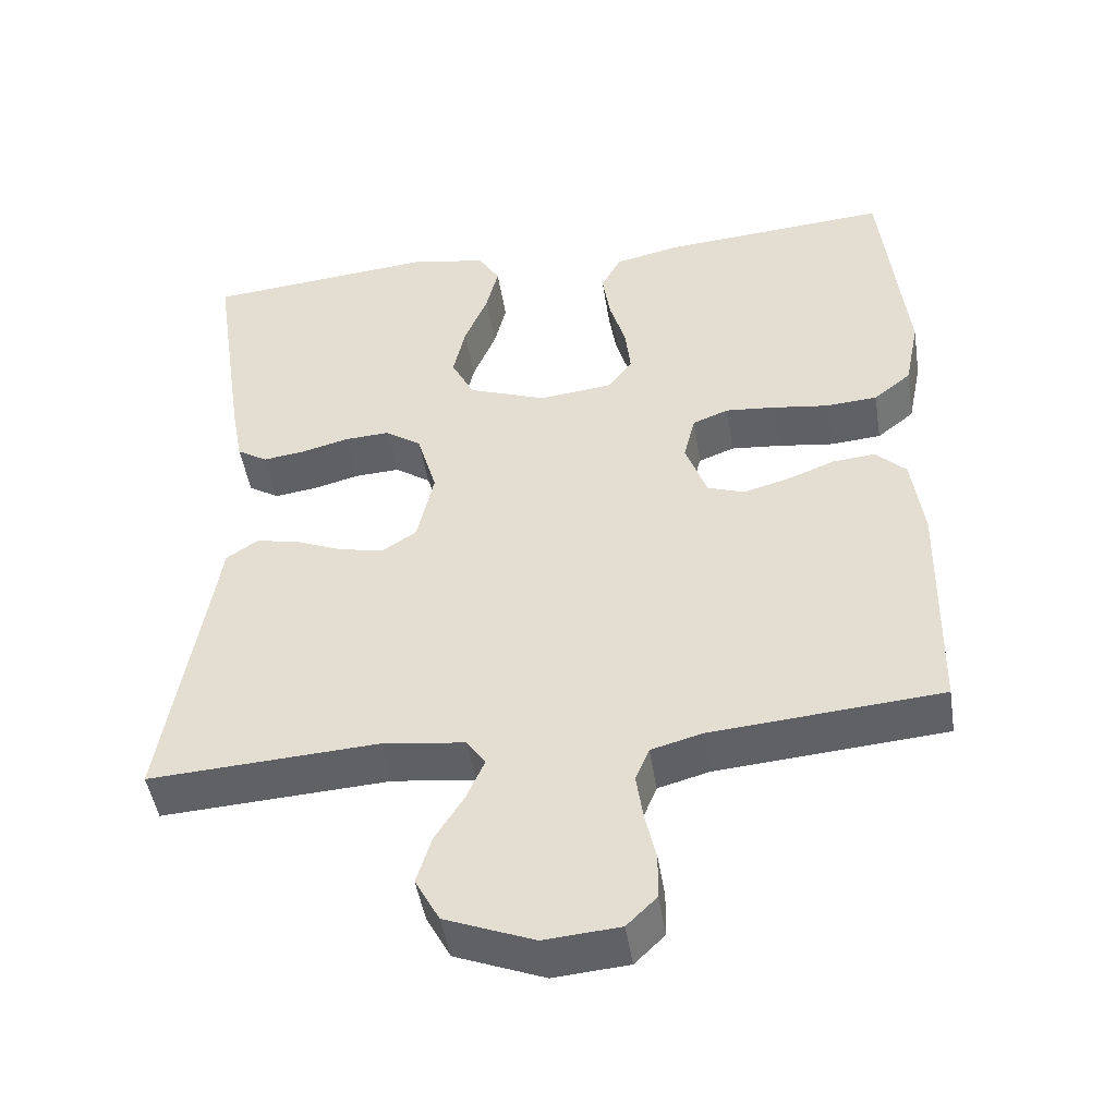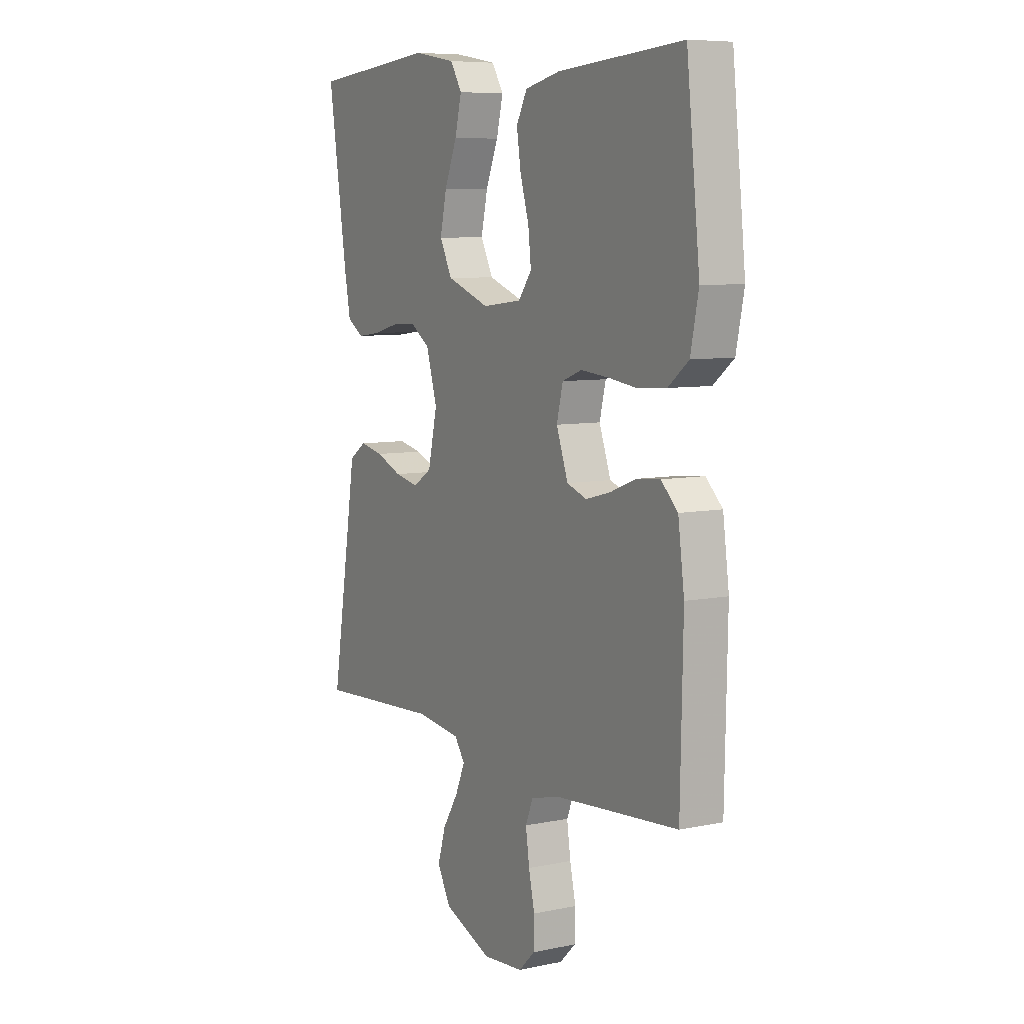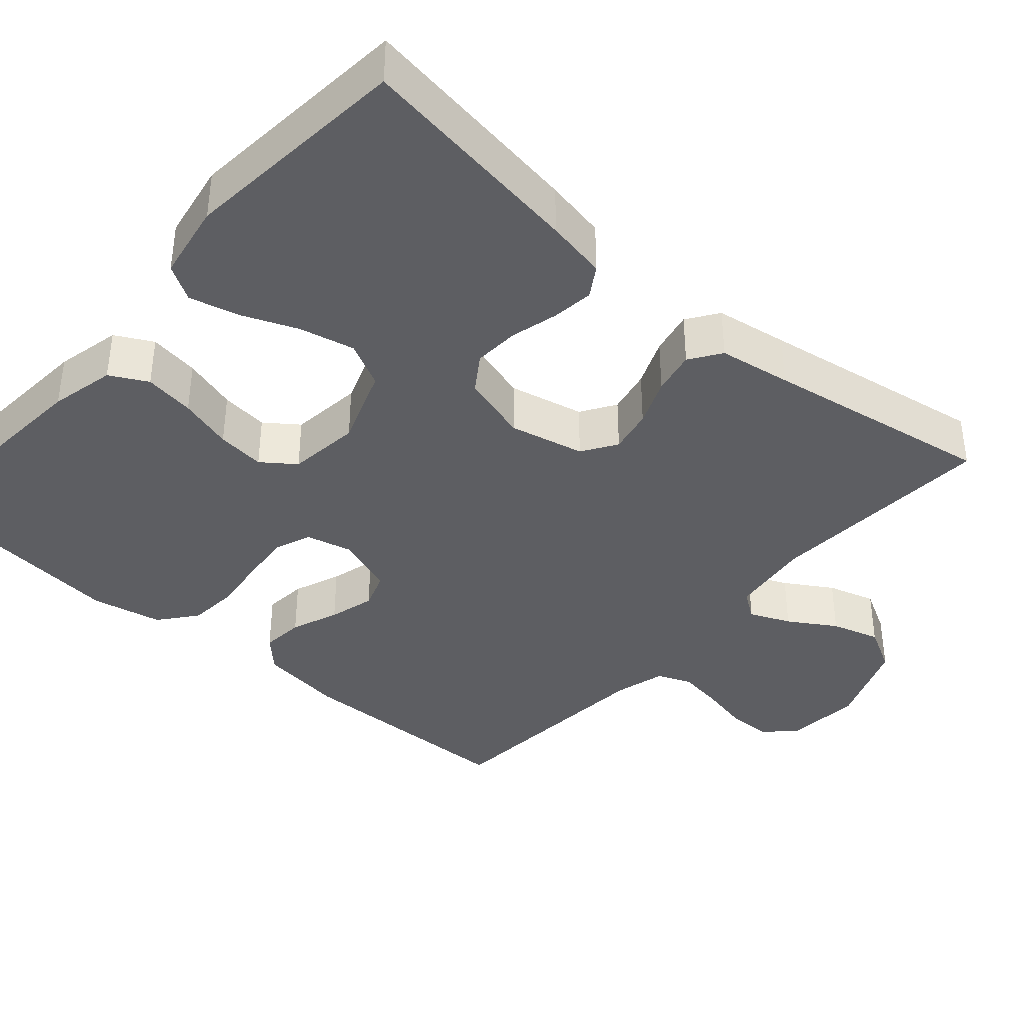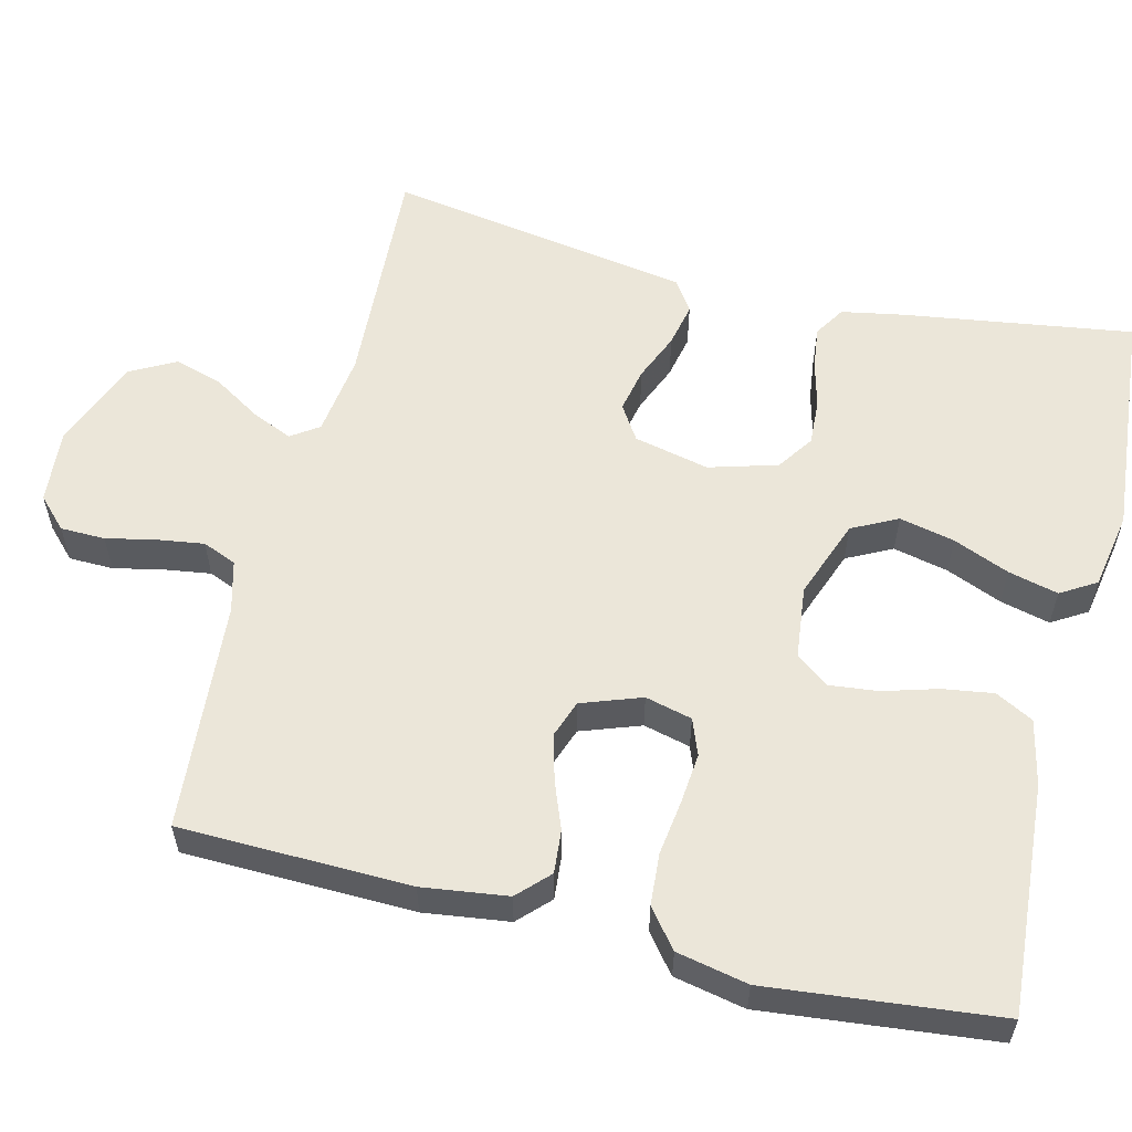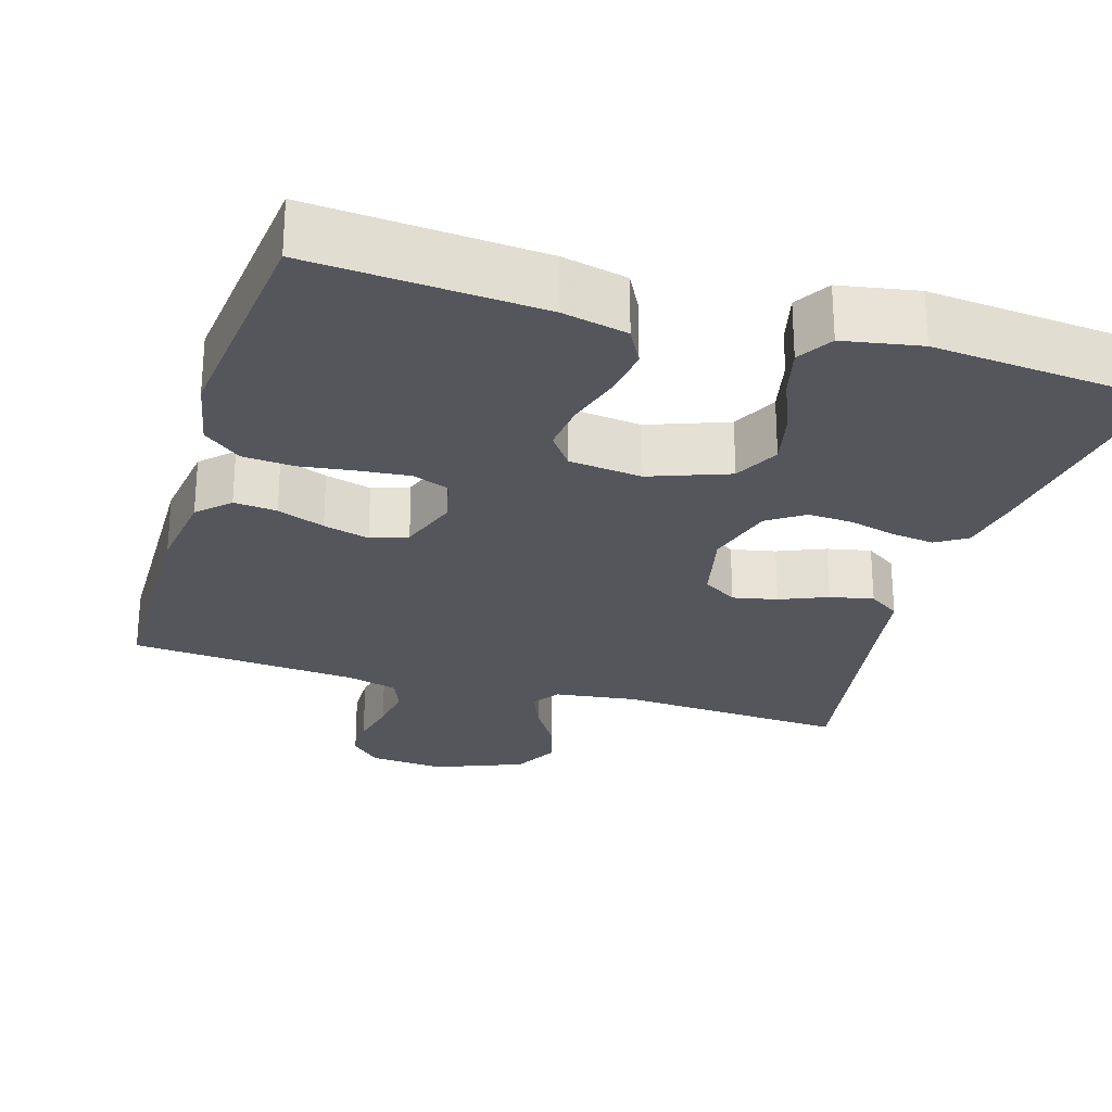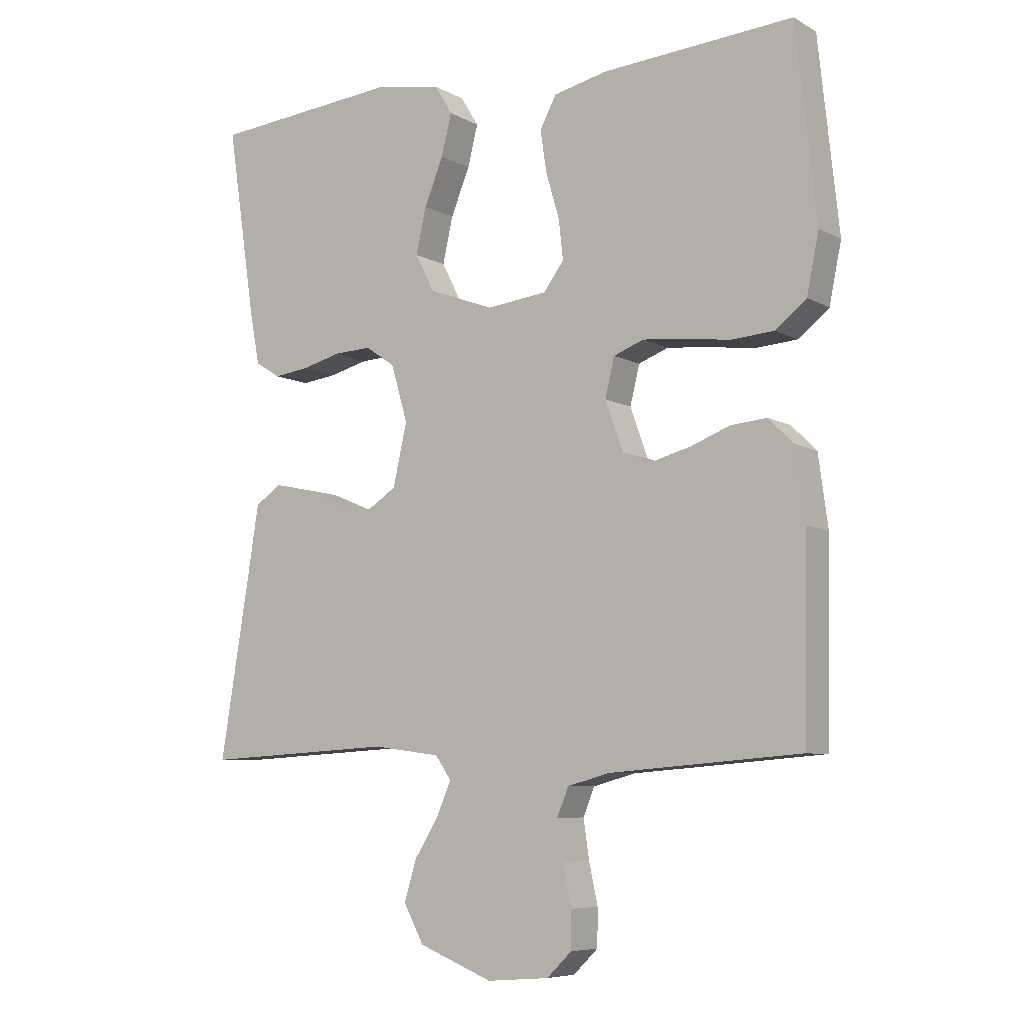
<metadata>
{"format":"obj","ext":"obj","renderer":"f3d","projection":"perspective","resolution":1024,"background":"white","views":[{"elev":-47.2,"azim":-171.0,"up":"+Z"},{"elev":7.5,"azim":-120.5,"up":"+Z"},{"elev":-38.7,"azim":48.7,"up":"+Y"},{"elev":57.5,"azim":-76.0,"up":"+Y"},{"elev":-26.3,"azim":-16.8,"up":"+Y"},{"elev":-7.2,"azim":-146.6,"up":"+Z"}]}
</metadata>
<code>
v -0.5 0.07 -0.5
v -0.506 0.07 -0.2
v -0.491 0.07 -0.089
v -0.451 0.07 -0.05
v -0.395 0.07 -0.055
v -0.333 0.07 -0.079
v -0.273 0.07 -0.095
v -0.225 0.07 -0.078
v -0.197 0.07 0
v -0.212 0.07 0.061
v -0.259 0.07 0.079
v -0.324 0.07 0.073
v -0.397 0.07 0.063
v -0.464 0.07 0.068
v -0.513 0.07 0.107
v -0.532 0.07 0.2
v -0.5 0.07 0.5
v -0.2 0.07 0.478
v -0.115 0.07 0.459
v -0.089 0.07 0.41
v -0.099 0.07 0.344
v -0.12 0.07 0.273
v -0.127 0.07 0.21
v -0.095 0.07 0.167
v 0 0.07 0.156
v 0.103 0.07 0.194
v 0.133 0.07 0.253
v 0.117 0.07 0.325
v 0.087 0.07 0.398
v 0.071 0.07 0.463
v 0.099 0.07 0.509
v 0.2 0.07 0.527
v 0.5 0.07 0.5
v 0.455 0.07 0.2
v 0.44 0.07 0.12
v 0.4 0.07 0.095
v 0.345 0.07 0.102
v 0.283 0.07 0.118
v 0.224 0.07 0.121
v 0.177 0.07 0.089
v 0.151 0.07 0
v 0.173 0.07 -0.098
v 0.218 0.07 -0.127
v 0.276 0.07 -0.115
v 0.338 0.07 -0.089
v 0.395 0.07 -0.077
v 0.436 0.07 -0.105
v 0.451 0.07 -0.2
v 0.5 0.07 -0.5
v 0.2 0.07 -0.483
v 0.093 0.07 -0.497
v 0.068 0.07 -0.533
v 0.091 0.07 -0.586
v 0.129 0.07 -0.647
v 0.148 0.07 -0.71
v 0.116 0.07 -0.769
v 0 0.07 -0.815
v -0.098 0.07 -0.807
v -0.137 0.07 -0.769
v -0.138 0.07 -0.711
v -0.124 0.07 -0.647
v -0.115 0.07 -0.586
v -0.133 0.07 -0.542
v -0.2 0.07 -0.524
v -0.5 0 -0.5
v -0.506 0 -0.2
v -0.491 0 -0.089
v -0.451 0 -0.05
v -0.395 0 -0.055
v -0.333 0 -0.079
v -0.273 0 -0.095
v -0.225 0 -0.078
v -0.197 0 0
v -0.212 0 0.061
v -0.259 0 0.079
v -0.324 0 0.073
v -0.397 0 0.063
v -0.464 0 0.068
v -0.513 0 0.107
v -0.532 0 0.2
v -0.5 0 0.5
v -0.2 0 0.478
v -0.115 0 0.459
v -0.089 0 0.41
v -0.099 0 0.344
v -0.12 0 0.273
v -0.127 0 0.21
v -0.095 0 0.167
v 0 0 0.156
v 0.103 0 0.194
v 0.133 0 0.253
v 0.117 0 0.325
v 0.087 0 0.398
v 0.071 0 0.463
v 0.099 0 0.509
v 0.2 0 0.527
v 0.5 0 0.5
v 0.455 0 0.2
v 0.44 0 0.12
v 0.4 0 0.095
v 0.345 0 0.102
v 0.283 0 0.118
v 0.224 0 0.121
v 0.177 0 0.089
v 0.151 0 0
v 0.173 0 -0.098
v 0.218 0 -0.127
v 0.276 0 -0.115
v 0.338 0 -0.089
v 0.395 0 -0.077
v 0.436 0 -0.105
v 0.451 0 -0.2
v 0.5 0 -0.5
v 0.2 0 -0.483
v 0.093 0 -0.497
v 0.068 0 -0.533
v 0.091 0 -0.586
v 0.129 0 -0.647
v 0.148 0 -0.71
v 0.116 0 -0.769
v 0 0 -0.815
v -0.098 0 -0.807
v -0.137 0 -0.769
v -0.138 0 -0.711
v -0.124 0 -0.647
v -0.115 0 -0.586
v -0.133 0 -0.542
v -0.2 0 -0.524
f 58 59 60 61
f 58 61 62
f 57 58 62
f 56 57 62 63
f 53 54 55 56
f 52 53 56 63
f 48 49 50
f 48 50 51
f 47 48 51
f 44 45 46 47
f 43 44 47 51
f 42 43 51 52
f 35 36 37 38
f 35 38 39
f 34 35 39
f 33 34 39
f 32 33 39 40
f 28 29 30 31
f 27 28 31 32
f 19 20 21 22
f 19 22 23
f 18 19 23
f 17 18 23
f 16 17 23 24
f 12 13 14 15
f 11 12 15 16
f 10 11 16 24
f 3 4 5 6
f 3 6 7
f 64 1 2 3
f 64 3 7
f 63 64 7 8
f 41 42 52 63
f 41 63 8 9
f 27 32 40 41
f 26 27 41
f 25 26 41 9
f 9 10 24 25
f 125 124 123 122
f 126 125 122
f 126 122 121
f 127 126 121 120
f 120 119 118 117
f 127 120 117 116
f 114 113 112
f 115 114 112
f 115 112 111
f 111 110 109 108
f 115 111 108 107
f 116 115 107 106
f 102 101 100 99
f 103 102 99
f 103 99 98
f 103 98 97
f 104 103 97 96
f 95 94 93 92
f 96 95 92 91
f 86 85 84 83
f 87 86 83
f 87 83 82
f 87 82 81
f 88 87 81 80
f 79 78 77 76
f 80 79 76 75
f 88 80 75 74
f 70 69 68 67
f 71 70 67
f 67 66 65 128
f 71 67 128
f 72 71 128 127
f 127 116 106 105
f 73 72 127 105
f 105 104 96 91
f 105 91 90
f 73 105 90 89
f 89 88 74 73
f 1 65 66 2
f 2 66 67 3
f 3 67 68 4
f 4 68 69 5
f 5 69 70 6
f 6 70 71 7
f 7 71 72 8
f 8 72 73 9
f 9 73 74 10
f 10 74 75 11
f 11 75 76 12
f 12 76 77 13
f 13 77 78 14
f 14 78 79 15
f 15 79 80 16
f 16 80 81 17
f 17 81 82 18
f 18 82 83 19
f 19 83 84 20
f 20 84 85 21
f 21 85 86 22
f 22 86 87 23
f 23 87 88 24
f 24 88 89 25
f 25 89 90 26
f 26 90 91 27
f 27 91 92 28
f 28 92 93 29
f 29 93 94 30
f 30 94 95 31
f 31 95 96 32
f 32 96 97 33
f 33 97 98 34
f 34 98 99 35
f 35 99 100 36
f 36 100 101 37
f 37 101 102 38
f 38 102 103 39
f 39 103 104 40
f 40 104 105 41
f 41 105 106 42
f 42 106 107 43
f 43 107 108 44
f 44 108 109 45
f 45 109 110 46
f 46 110 111 47
f 47 111 112 48
f 48 112 113 49
f 49 113 114 50
f 50 114 115 51
f 51 115 116 52
f 52 116 117 53
f 53 117 118 54
f 54 118 119 55
f 55 119 120 56
f 56 120 121 57
f 57 121 122 58
f 58 122 123 59
f 59 123 124 60
f 60 124 125 61
f 61 125 126 62
f 62 126 127 63
f 63 127 128 64
f 64 128 65 1

</code>
